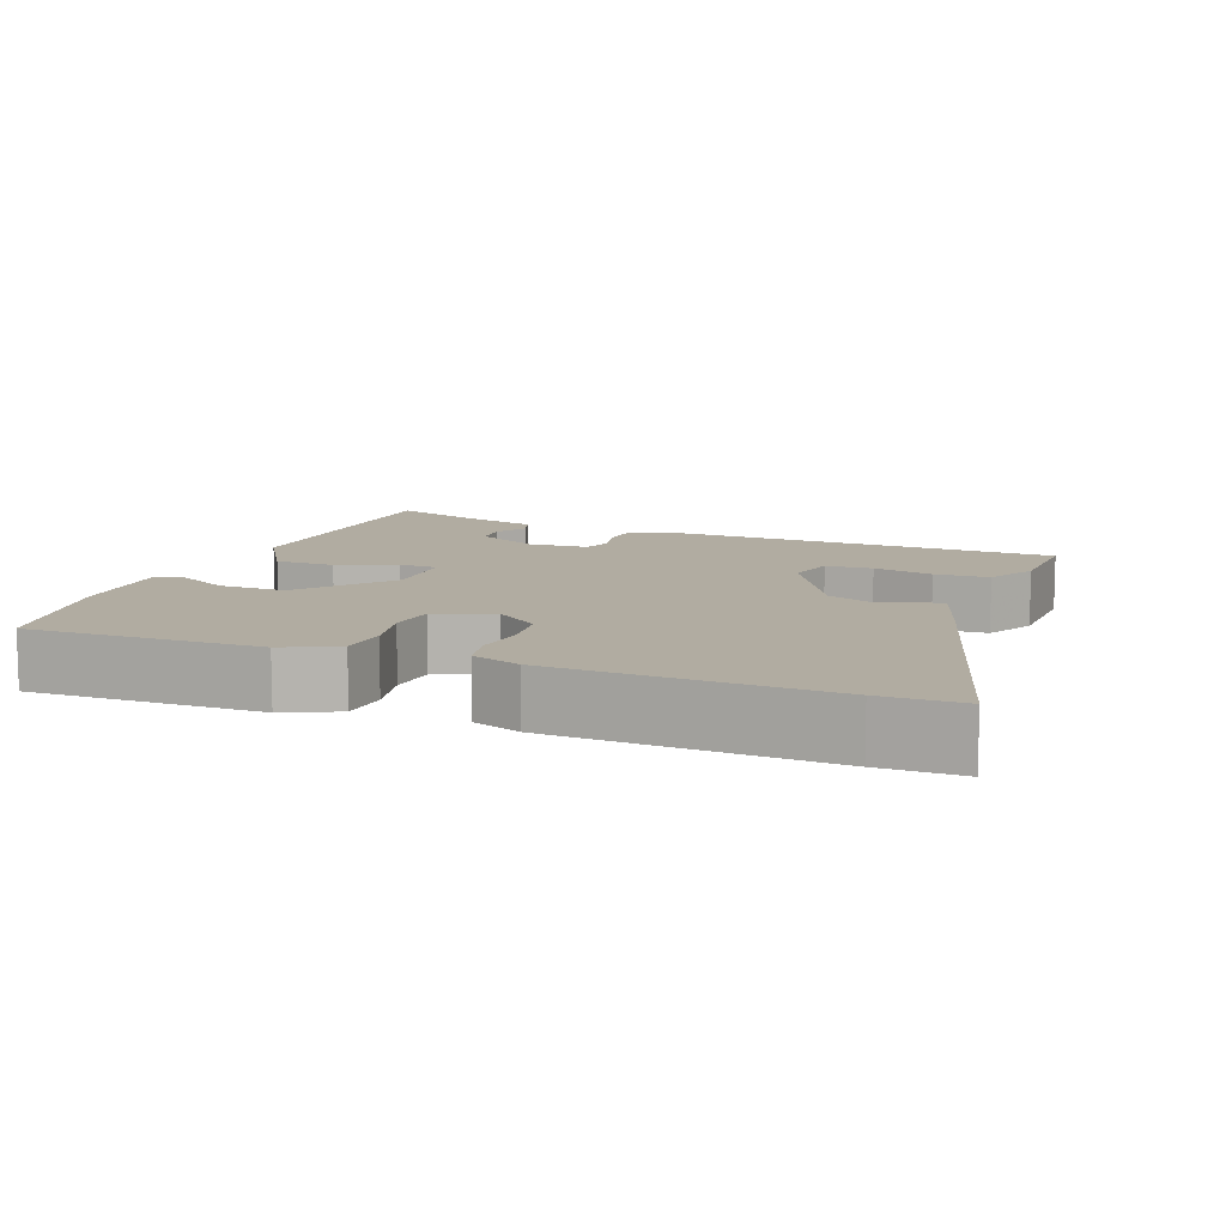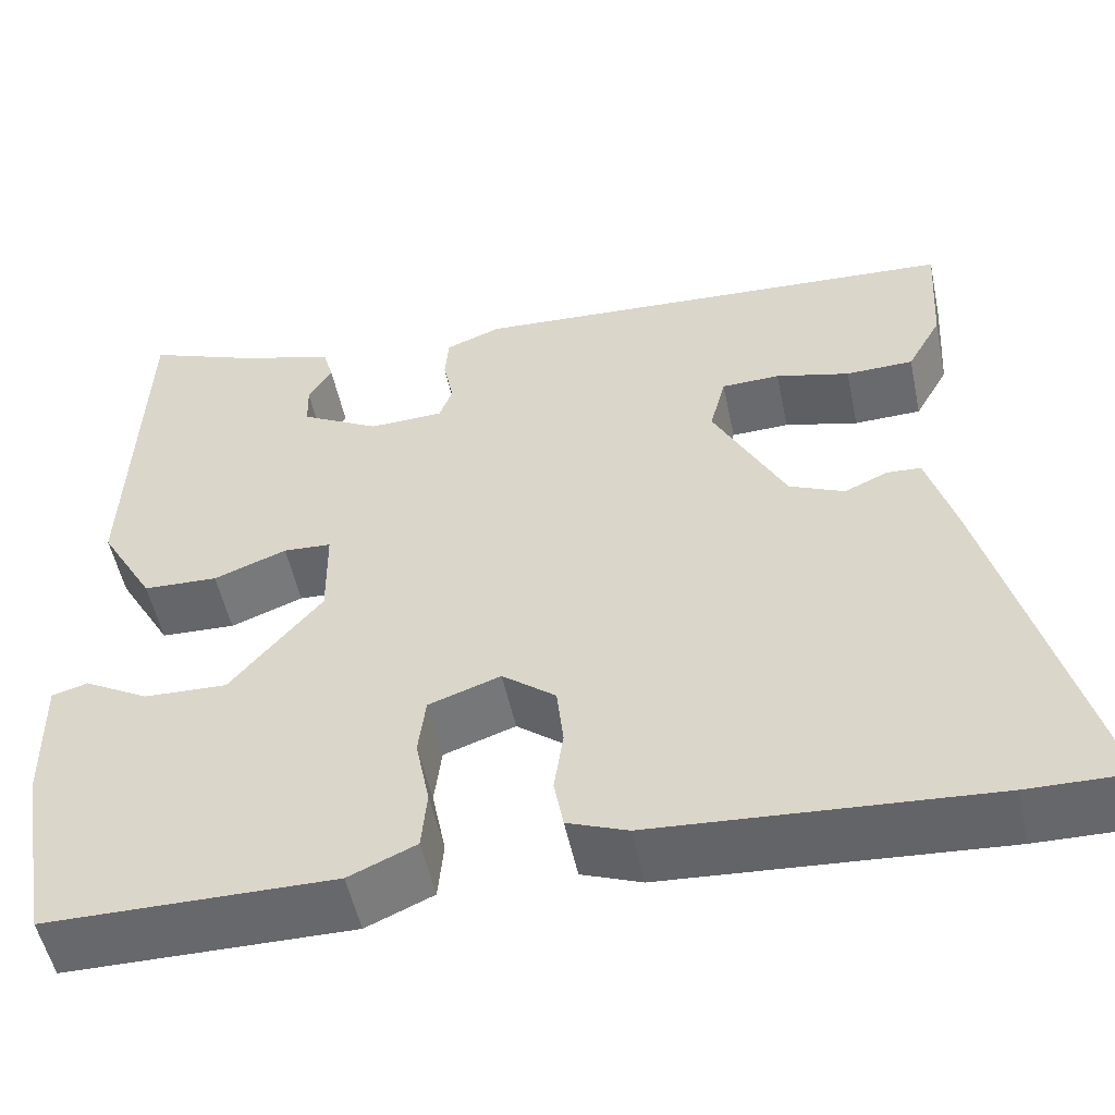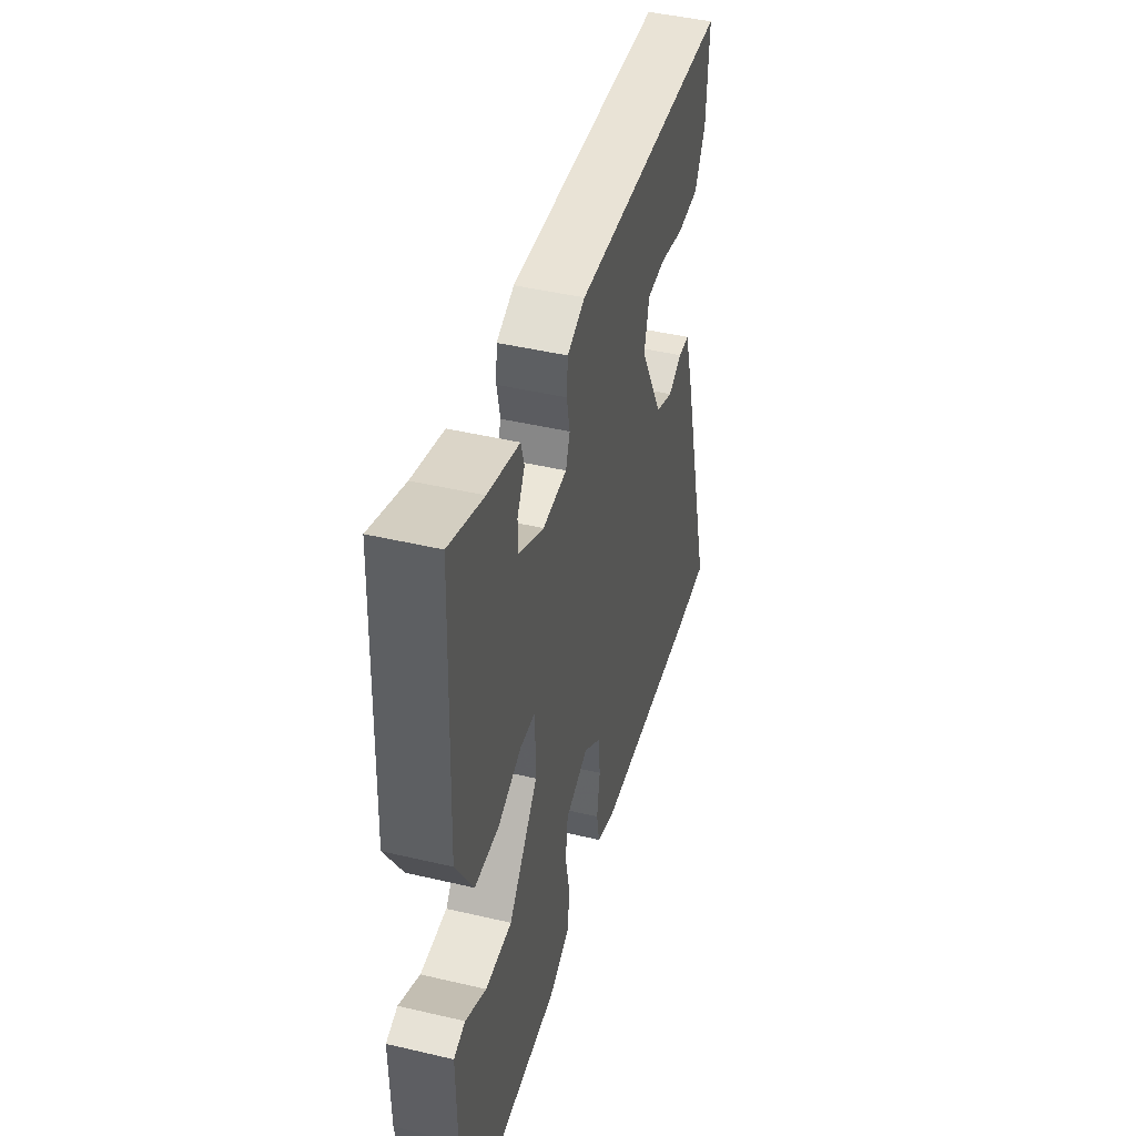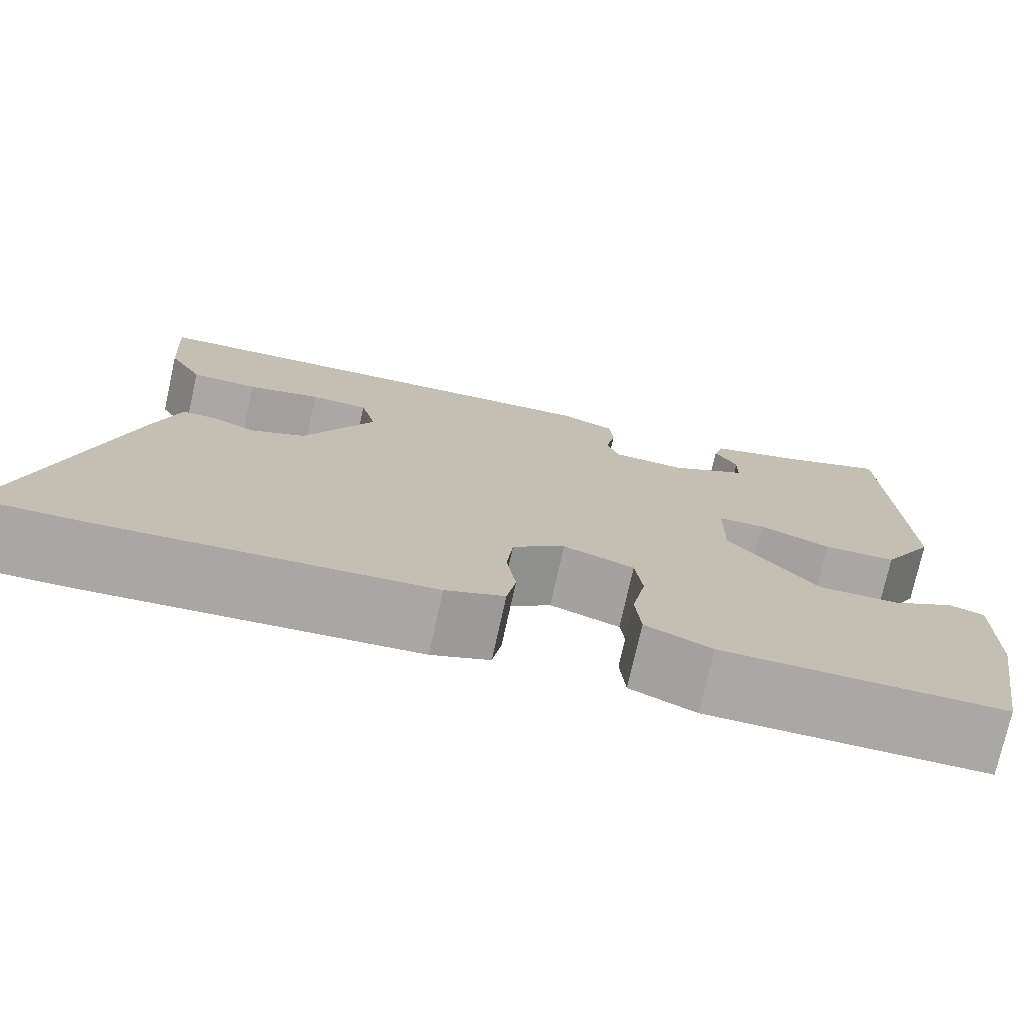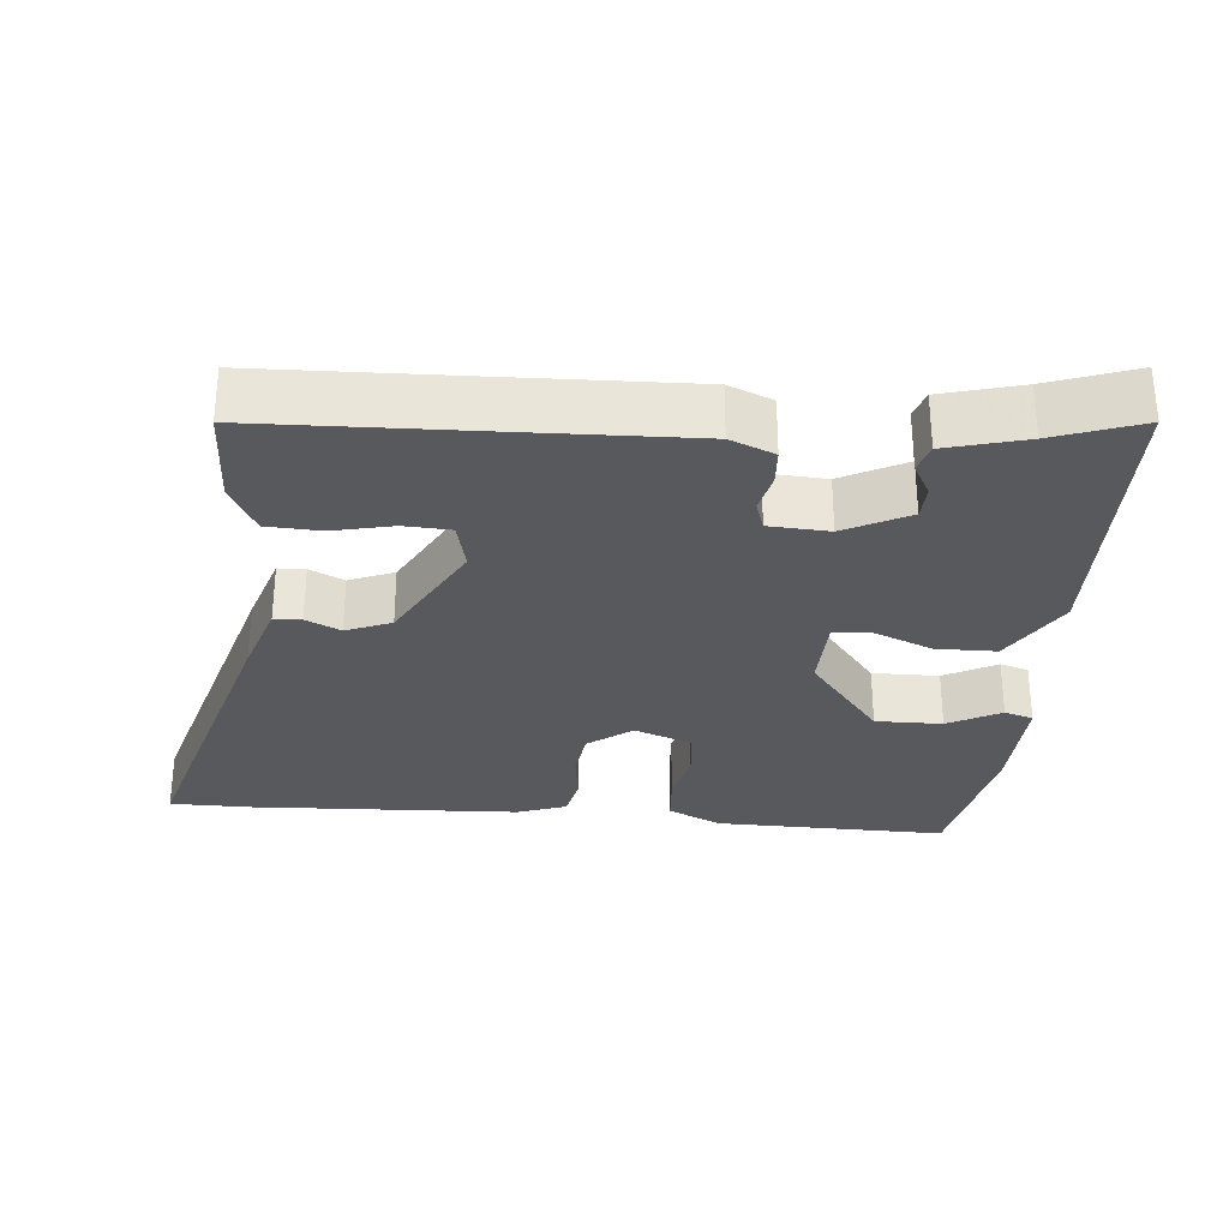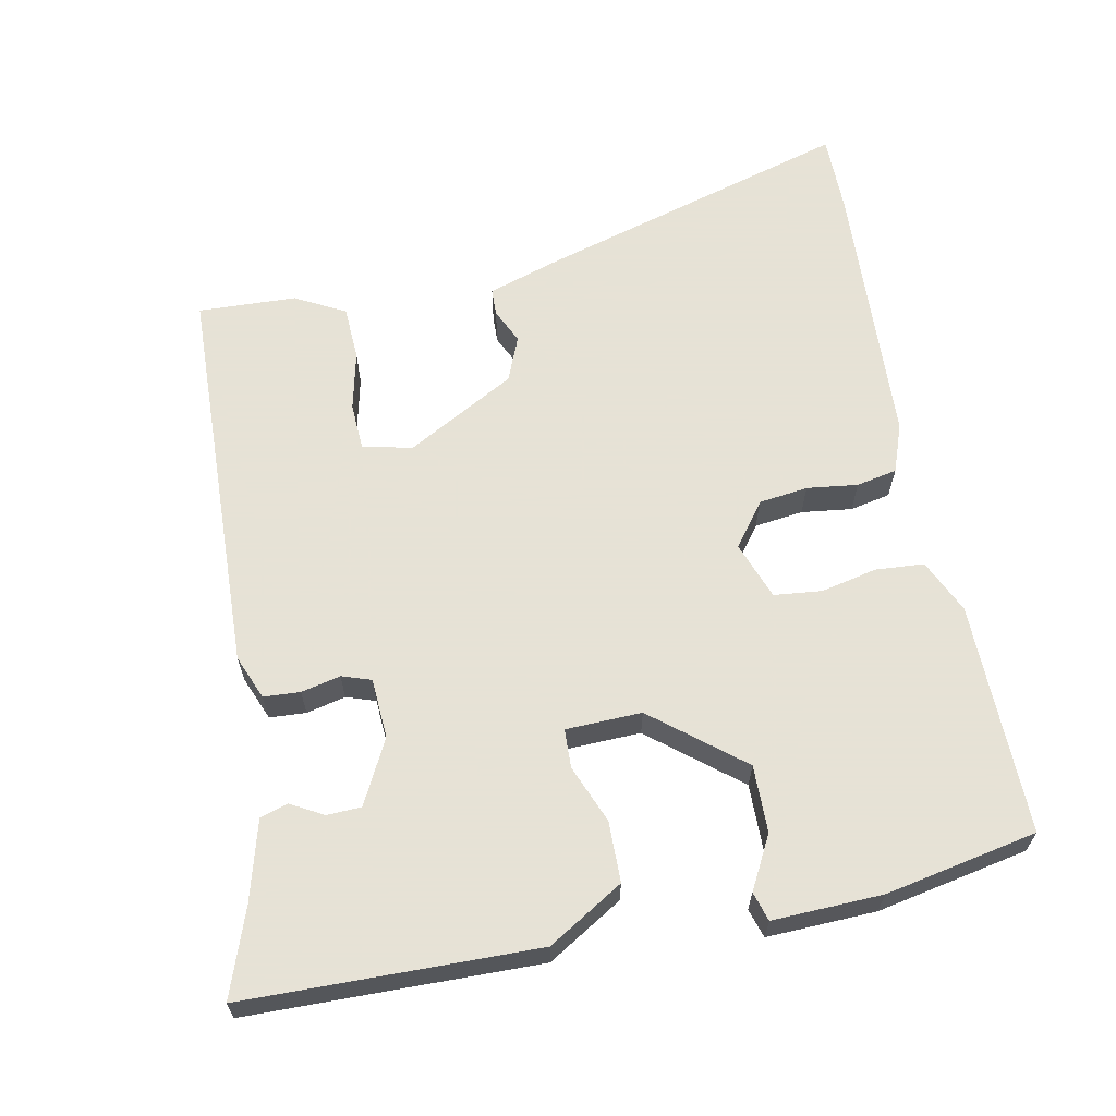
<metadata>
{"format":"obj","ext":"obj","renderer":"f3d","projection":"perspective","resolution":1024,"background":"white","views":[{"elev":10.2,"azim":-160.1,"up":"+Y"},{"elev":-52.5,"azim":-168.1,"up":"+Z"},{"elev":44.7,"azim":105.3,"up":"+Z"},{"elev":-74.9,"azim":-12.5,"up":"+Z"},{"elev":-30.2,"azim":-6.4,"up":"+Y"},{"elev":63.8,"azim":77.6,"up":"+Y"}]}
</metadata>
<code>
v -0.49 0.07 -0.5
v -0.599 0.07 -0.502
v -0.486 0.07 -0.08
v -0.456 0.07 0.02
v -0.419 0.07 0.022
v -0.372 0.07 0.001
v -0.312 0.07 0.027
v -0.234 0.07 0.175
v -0.251 0.07 0.241
v -0.314 0.07 0.243
v -0.394 0.07 0.223
v -0.467 0.07 0.225
v -0.504 0.07 0.291
v -0.512 0.07 0.423
v 0.021 0.07 0.452
v 0.081 0.07 0.429
v 0.085 0.07 0.38
v 0.074 0.07 0.327
v 0.088 0.07 0.288
v 0.169 0.07 0.285
v 0.254 0.07 0.331
v 0.255 0.07 0.377
v 0.23 0.07 0.42
v 0.241 0.07 0.458
v 0.347 0.07 0.489
v 0.463 0.07 0.533
v 0.478 0.07 0.141
v 0.419 0.07 0.039
v 0.338 0.07 0.036
v 0.259 0.07 0.066
v 0.207 0.07 0.063
v 0.206 0.07 -0.039
v 0.305 0.07 -0.157
v 0.395 0.07 -0.154
v 0.465 0.07 -0.115
v 0.504 0.07 -0.126
v 0.502 0.07 -0.273
v 0.466 0.07 -0.478
v 0.154 0.07 -0.48
v 0.081 0.07 -0.448
v 0.075 0.07 -0.383
v 0.09 0.07 -0.307
v 0.082 0.07 -0.243
v 0.004 0.07 -0.216
v -0.054 0.07 -0.261
v -0.061 0.07 -0.327
v -0.051 0.07 -0.395
v -0.061 0.07 -0.45
v -0.126 0.07 -0.475
v -0.49 0 -0.5
v -0.599 0 -0.502
v -0.486 0 -0.08
v -0.456 0 0.02
v -0.419 0 0.022
v -0.372 0 0.001
v -0.312 0 0.027
v -0.234 0 0.175
v -0.251 0 0.241
v -0.314 0 0.243
v -0.394 0 0.223
v -0.467 0 0.225
v -0.504 0 0.291
v -0.512 0 0.423
v 0.021 0 0.452
v 0.081 0 0.429
v 0.085 0 0.38
v 0.074 0 0.327
v 0.088 0 0.288
v 0.169 0 0.285
v 0.254 0 0.331
v 0.255 0 0.377
v 0.23 0 0.42
v 0.241 0 0.458
v 0.347 0 0.489
v 0.463 0 0.533
v 0.478 0 0.141
v 0.419 0 0.039
v 0.338 0 0.036
v 0.259 0 0.066
v 0.207 0 0.063
v 0.206 0 -0.039
v 0.305 0 -0.157
v 0.395 0 -0.154
v 0.465 0 -0.115
v 0.504 0 -0.126
v 0.502 0 -0.273
v 0.466 0 -0.478
v 0.154 0 -0.48
v 0.081 0 -0.448
v 0.075 0 -0.383
v 0.09 0 -0.307
v 0.082 0 -0.243
v 0.004 0 -0.216
v -0.054 0 -0.261
v -0.061 0 -0.327
v -0.051 0 -0.395
v -0.061 0 -0.45
v -0.126 0 -0.475
f 4 5 6
f 3 4 6
f 2 3 6
f 1 2 6
f 49 1 6
f 48 49 6
f 47 48 6
f 46 47 6
f 45 46 6 7
f 44 45 7 8
f 43 44 8 9
f 40 41 42
f 39 40 42
f 38 39 42
f 37 38 42
f 36 37 42
f 36 42 43
f 34 35 36
f 34 36 43
f 33 34 43
f 32 33 43 9
f 28 29 30
f 27 28 30
f 26 27 30
f 25 26 30
f 25 30 31
f 22 23 24 25
f 21 22 25
f 21 25 31
f 20 21 31
f 31 32 9
f 20 31 9
f 19 20 9
f 15 16 17
f 14 15 17
f 13 14 17
f 12 13 17
f 11 12 17
f 10 11 17
f 10 17 18
f 9 10 18 19
f 55 54 53
f 55 53 52
f 55 52 51
f 55 51 50
f 55 50 98
f 55 98 97
f 55 97 96
f 55 96 95
f 56 55 95 94
f 57 56 94 93
f 58 57 93 92
f 91 90 89
f 91 89 88
f 91 88 87
f 91 87 86
f 91 86 85
f 92 91 85
f 85 84 83
f 92 85 83
f 92 83 82
f 58 92 82 81
f 79 78 77
f 79 77 76
f 79 76 75
f 79 75 74
f 80 79 74
f 74 73 72 71
f 74 71 70
f 80 74 70
f 80 70 69
f 58 81 80
f 58 80 69
f 58 69 68
f 66 65 64
f 66 64 63
f 66 63 62
f 66 62 61
f 66 61 60
f 66 60 59
f 67 66 59
f 68 67 59 58
f 1 50 51 2
f 2 51 52 3
f 3 52 53 4
f 4 53 54 5
f 5 54 55 6
f 6 55 56 7
f 7 56 57 8
f 8 57 58 9
f 9 58 59 10
f 10 59 60 11
f 11 60 61 12
f 12 61 62 13
f 13 62 63 14
f 14 63 64 15
f 15 64 65 16
f 16 65 66 17
f 17 66 67 18
f 18 67 68 19
f 19 68 69 20
f 20 69 70 21
f 21 70 71 22
f 22 71 72 23
f 23 72 73 24
f 24 73 74 25
f 25 74 75 26
f 26 75 76 27
f 27 76 77 28
f 28 77 78 29
f 29 78 79 30
f 30 79 80 31
f 31 80 81 32
f 32 81 82 33
f 33 82 83 34
f 34 83 84 35
f 35 84 85 36
f 36 85 86 37
f 37 86 87 38
f 38 87 88 39
f 39 88 89 40
f 40 89 90 41
f 41 90 91 42
f 42 91 92 43
f 43 92 93 44
f 44 93 94 45
f 45 94 95 46
f 46 95 96 47
f 47 96 97 48
f 48 97 98 49
f 49 98 50 1

</code>
